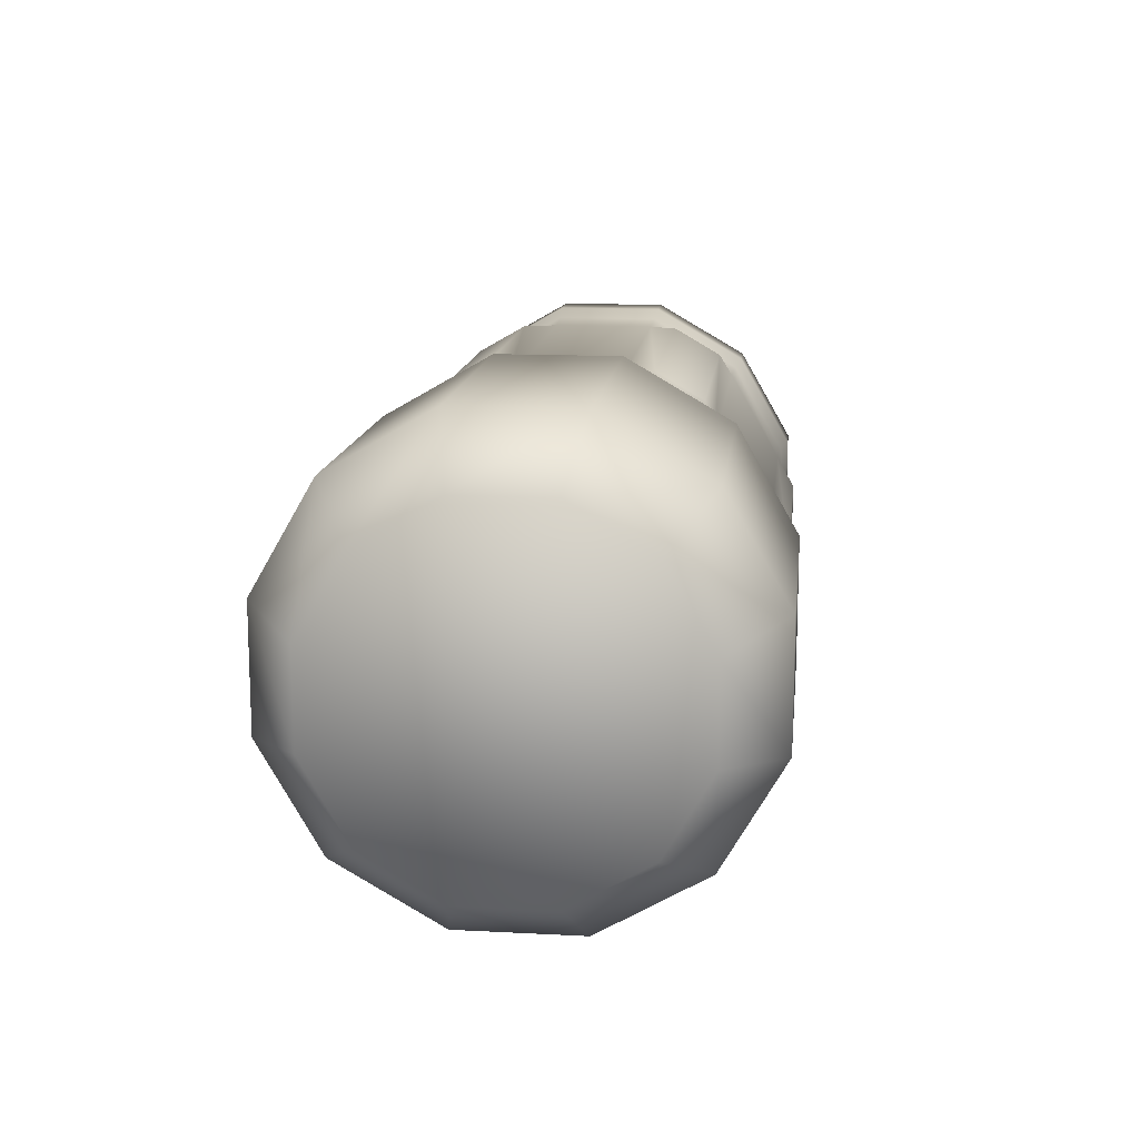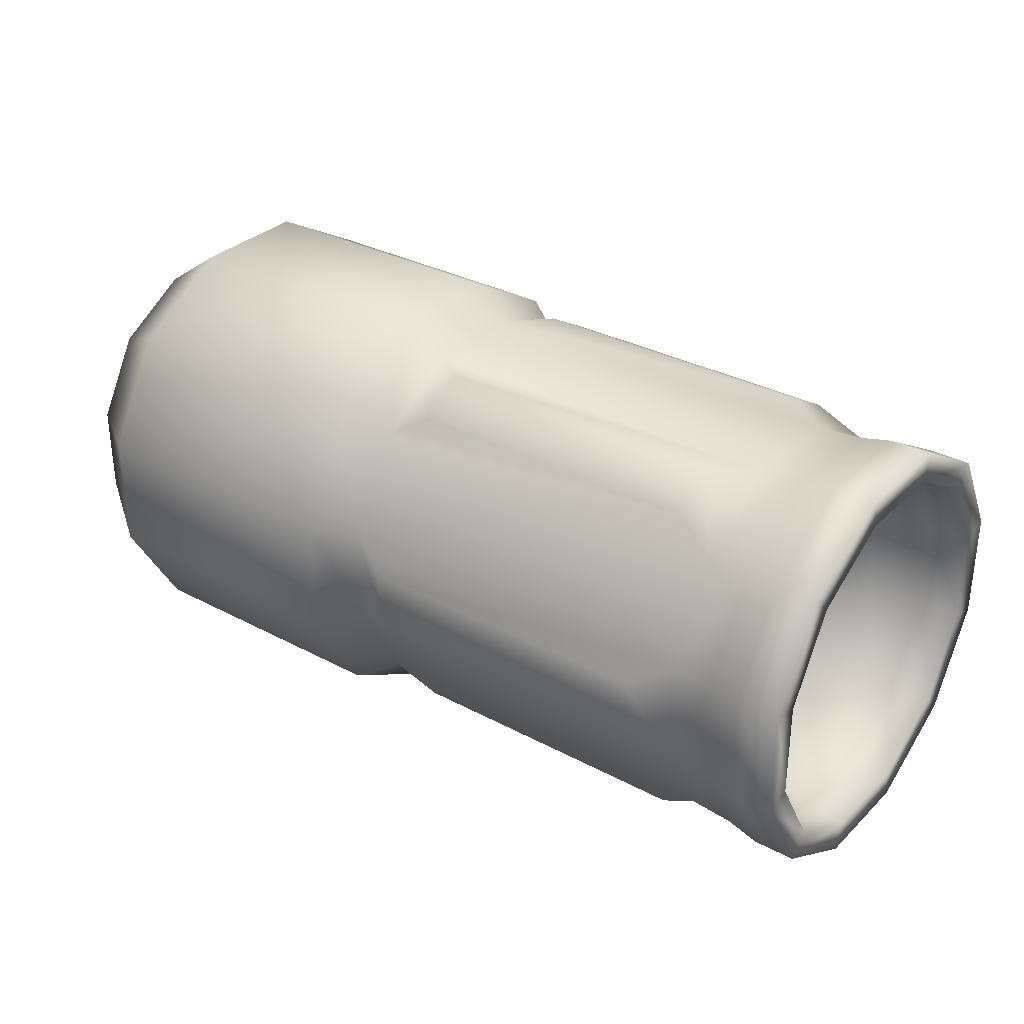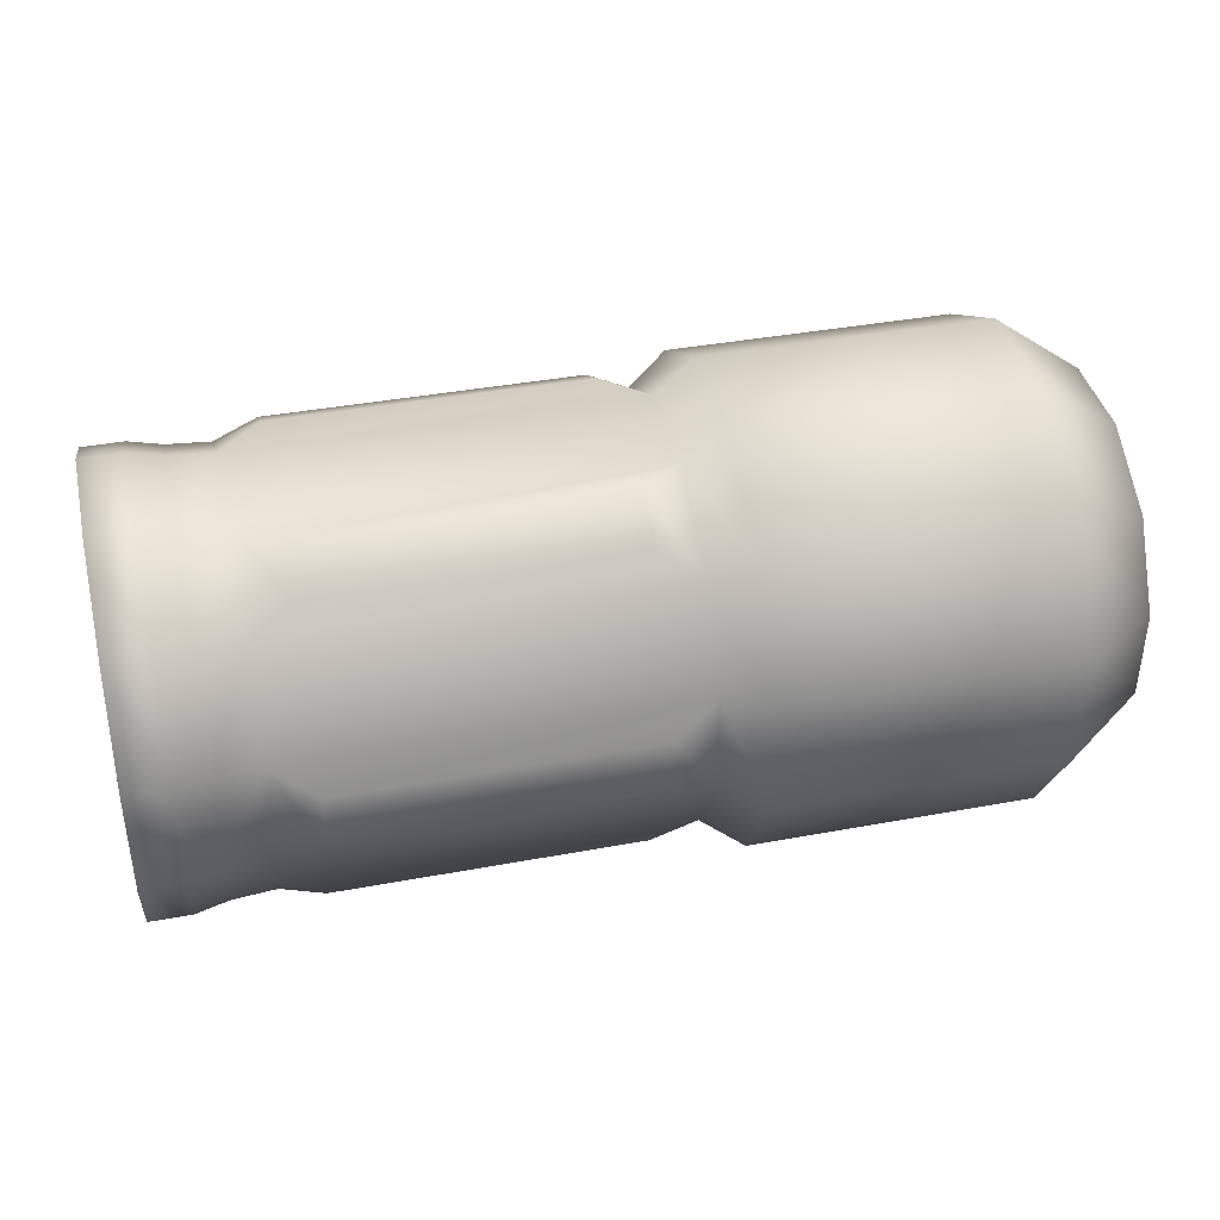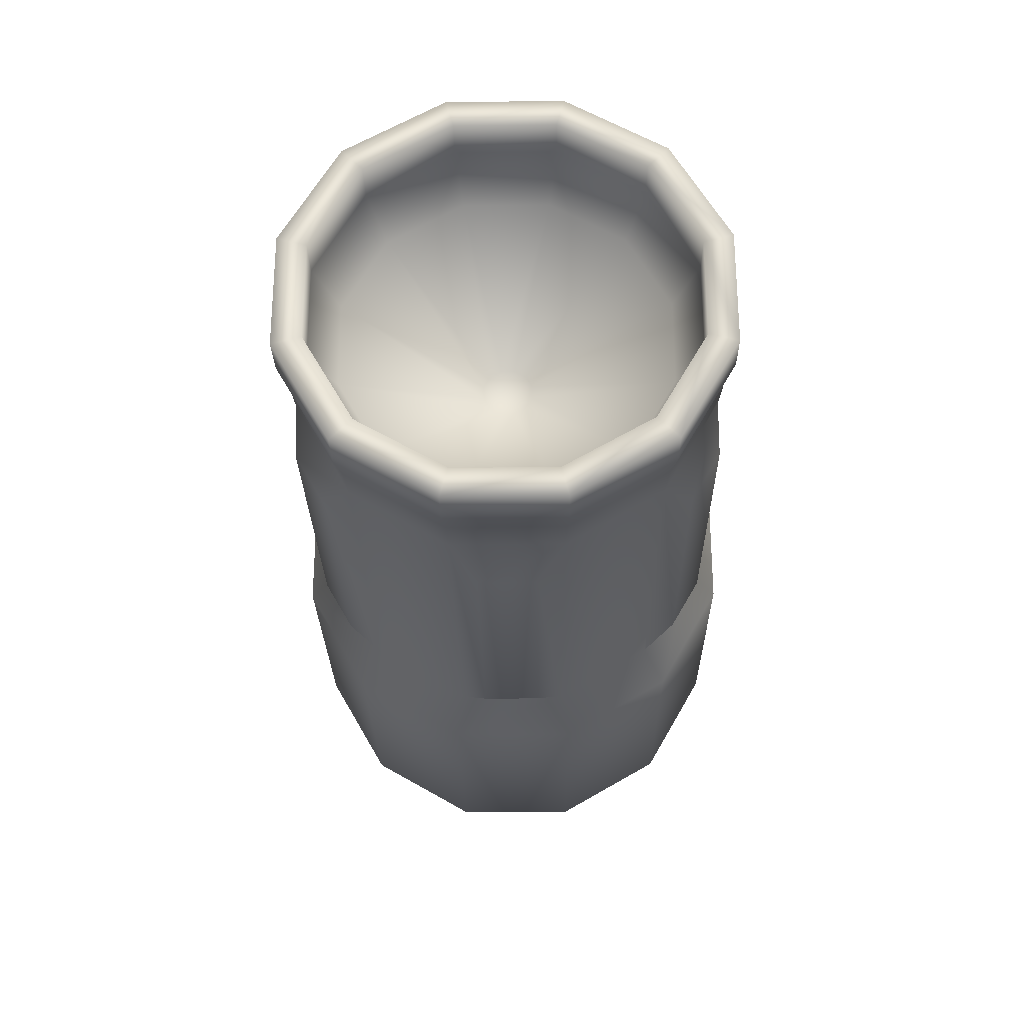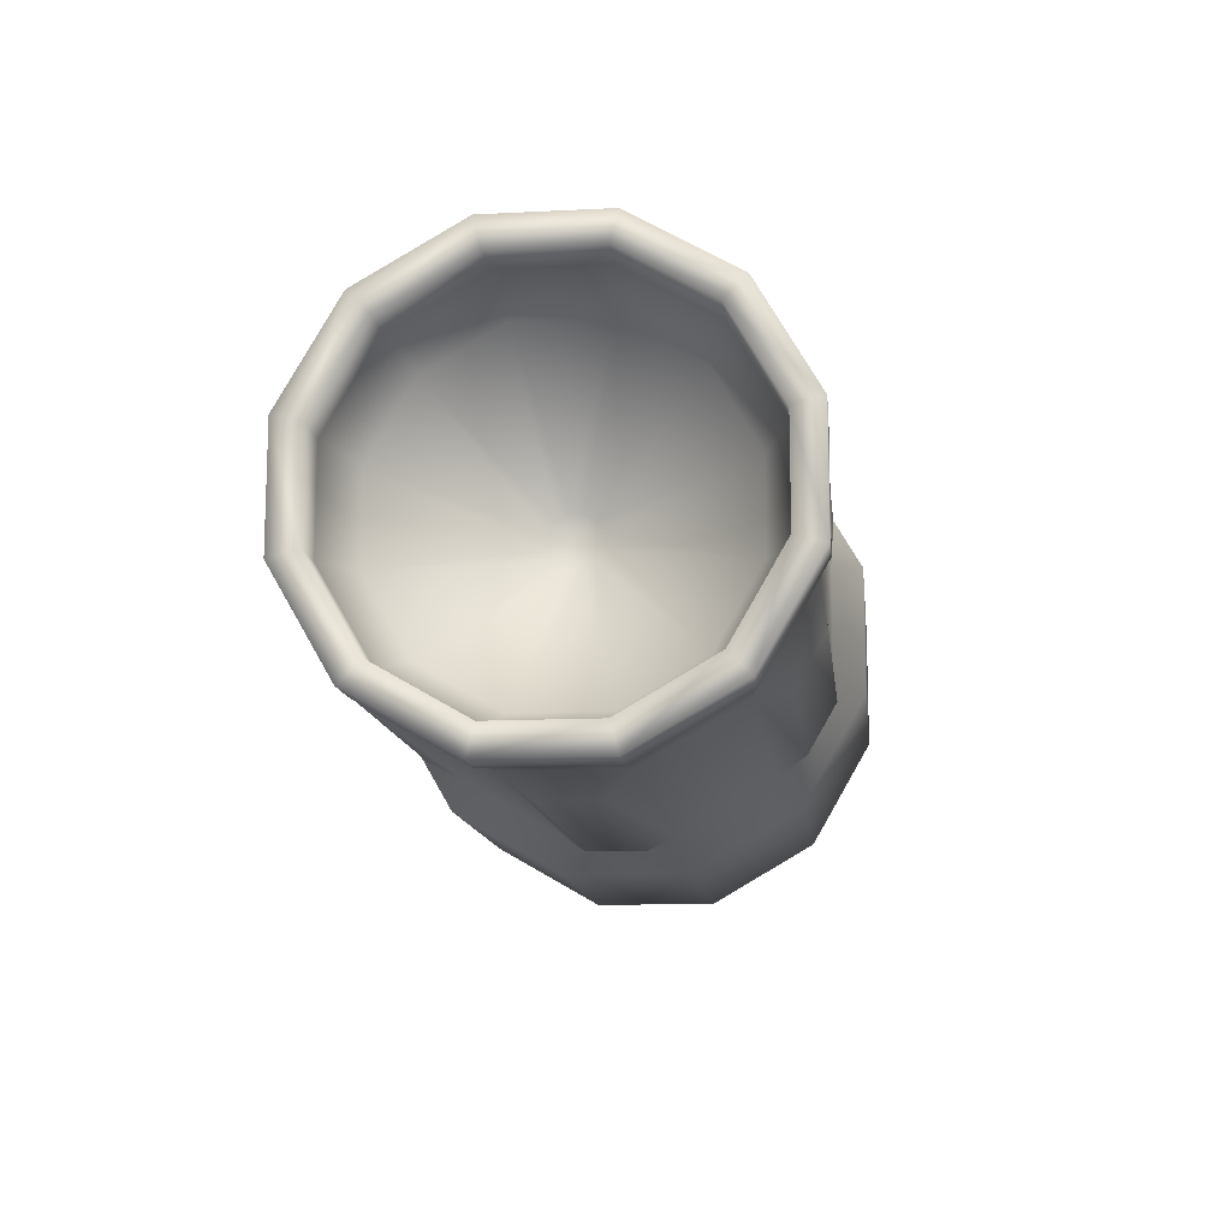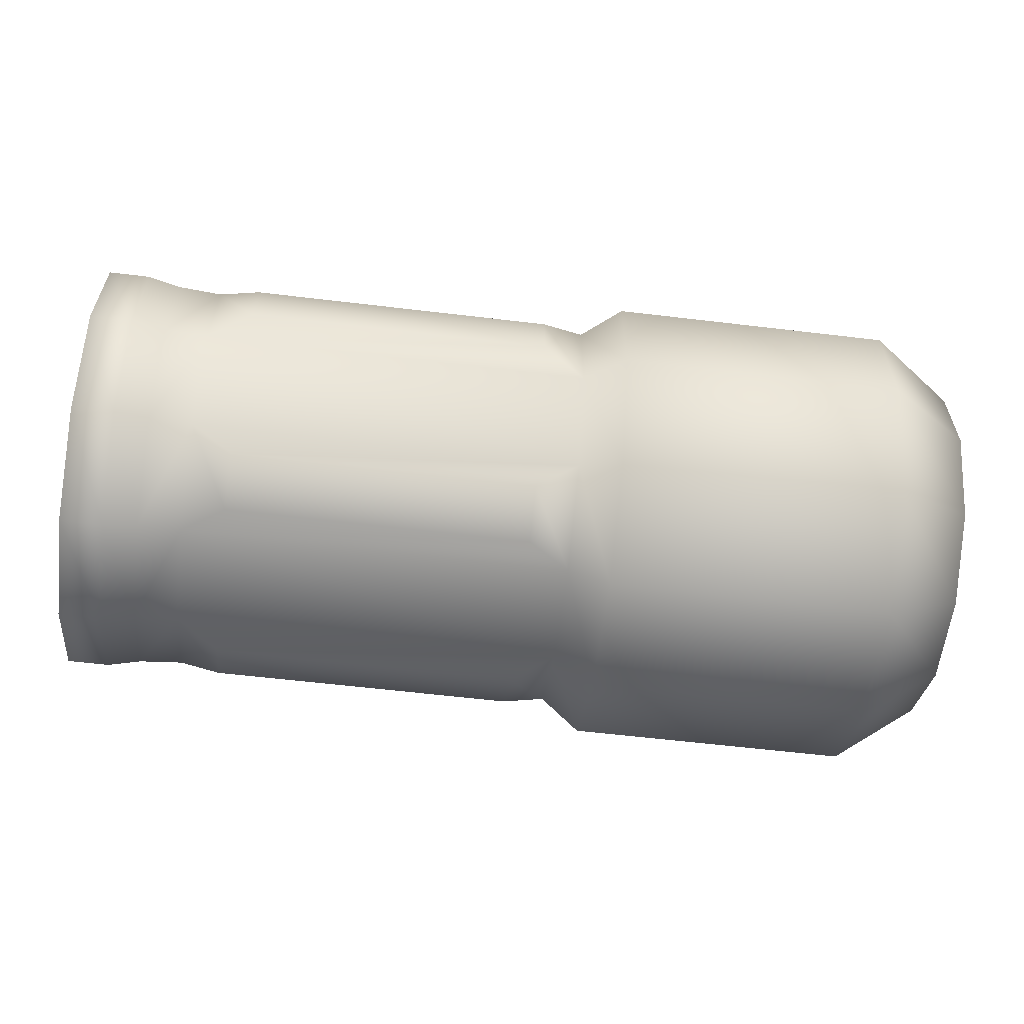
<metadata>
{"format":"obj","ext":"obj","renderer":"f3d","projection":"perspective","resolution":1024,"background":"white","views":[{"elev":13.9,"azim":96.6,"up":"+Y"},{"elev":32.0,"azim":-142.9,"up":"+Y"},{"elev":39.9,"azim":-12.9,"up":"+Y"},{"elev":-25.9,"azim":-89.3,"up":"+Z"},{"elev":-12.8,"azim":-83.5,"up":"+Z"},{"elev":-59.8,"azim":-6.9,"up":"+Y"}]}
</metadata>
<code>
o Cylinder.042_Cylinder.004
v -0.09963 -0.127 -0.03383
v 0.05849 -0.1272 -0.03402
v -0.09954 -0.1269 0.03418
v 0.05857 -0.1272 0.03399
v -0.09943 -0.09291 0.09306
v 0.05869 -0.09312 0.09287
v -0.09931 -0.03399 0.127
v 0.05881 -0.03421 0.1269
v -0.09921 0.03402 0.127
v 0.0589 0.0338 0.1268
v -0.09917 0.0929 0.09298
v 0.05895 0.09268 0.09279
v -0.0992 0.1269 0.03406
v 0.05892 0.1267 0.03388
v -0.09928 0.1268 -0.03395
v 0.05884 0.1266 -0.03413
v -0.09939 0.09281 -0.09283
v 0.05873 0.09259 -0.09301
v -0.09951 0.0339 -0.1268
v 0.0586 0.03368 -0.127
v -0.09961 -0.03411 -0.1268
v 0.05851 -0.03433 -0.127
v -0.09965 -0.09299 -0.09274
v 0.05847 -0.09321 -0.09293
v 0.1044 -0.09553 0.02543
v 0.1044 -0.09555 -0.02559
v 0.1045 -0.07 0.06961
v 0.1046 -0.02579 0.0951
v 0.1047 0.02523 0.09508
v 0.1047 0.06941 0.06954
v 0.1047 0.0949 0.02534
v 0.1046 0.09487 -0.02568
v 0.1045 0.06934 -0.06986
v 0.1044 0.02514 -0.09535
v 0.1044 -0.02588 -0.09532
v 0.1043 -0.07006 -0.06979
v -0.1221 -0.1104 -0.02939
v -0.1221 -0.1104 0.02977
v -0.122 -0.08079 0.081
v -0.1219 -0.02954 0.1106
v -0.1218 0.02962 0.1105
v -0.1217 0.08084 0.08092
v -0.1218 0.1104 0.02967
v -0.1218 0.1104 -0.02949
v -0.1219 0.08076 -0.08071
v -0.122 0.02951 -0.1103
v -0.1221 -0.02965 -0.1102
v -0.1221 -0.08087 -0.08063
v -0.3391 -0.1101 -0.02913
v -0.3391 -0.1101 0.03003
v -0.339 -0.08049 0.08125
v -0.3388 -0.02925 0.1108
v -0.3388 0.02992 0.1108
v -0.3387 0.08114 0.08118
v -0.3387 0.1107 0.02993
v -0.3388 0.1107 -0.02923
v -0.3389 0.08106 -0.08045
v -0.339 0.02981 -0.11
v -0.3391 -0.02935 -0.11
v -0.3391 -0.08057 -0.08038
v -0.3817 -0.1156 0.03158
v -0.3818 -0.1156 -0.03057
v -0.3631 -0.1117 -0.02953
v -0.363 -0.1117 0.0305
v -0.3629 -0.08165 0.08247
v -0.3628 -0.02965 0.1125
v -0.3627 0.03038 0.1124
v -0.3627 0.08236 0.0824
v -0.3627 0.1124 0.03039
v -0.3628 0.1123 -0.02964
v -0.3629 0.08228 -0.08161
v -0.363 0.03028 -0.1116
v -0.3631 -0.02975 -0.1116
v -0.3631 -0.08173 -0.08154
v -0.3816 -0.08451 0.08539
v -0.3815 -0.03068 0.1164
v -0.3814 0.03147 0.1164
v -0.3814 0.08528 0.08531
v -0.3814 0.1163 0.03147
v -0.3815 0.1163 -0.03067
v -0.3816 0.0852 -0.08448
v -0.3817 0.03136 -0.1155
v -0.3818 -0.03079 -0.1155
v -0.3818 -0.08459 -0.0844
v -0.3818 -0.07328 -0.0731
v -0.3817 -0.1002 -0.02644
v -0.3817 -0.02664 -0.1001
v -0.3817 0.02723 -0.1001
v -0.3816 0.07389 -0.07316
v -0.3815 0.1008 -0.02653
v -0.3814 0.1009 0.02734
v -0.3814 0.07396 0.074
v -0.3814 0.02732 0.101
v -0.3815 -0.02654 0.101
v -0.3816 -0.07321 0.07407
v -0.3817 -0.1002 0.02743
v -0.3513 -0.06392 -0.06374
v -0.3513 -0.0874 -0.02304
v -0.3513 -0.02324 -0.08726
v -0.3513 0.02375 -0.08728
v -0.3512 0.06446 -0.0638
v -0.3511 0.08797 -0.02312
v -0.351 0.088 0.02387
v -0.351 0.06452 0.06457
v -0.351 0.02384 0.08809
v -0.3511 -0.02315 0.08811
v -0.3512 -0.06386 0.06463
v -0.3513 -0.08737 0.02395
v -0.2997 -0.009448 -0.009314
v -0.2997 -0.01299 -0.00318
v -0.2997 -0.003318 -0.01286
v -0.2997 0.003763 -0.01286
v -0.2997 0.009897 -0.009323
v -0.2996 0.01344 -0.003192
v -0.2996 0.01344 0.003889
v -0.2996 0.009906 0.01002
v -0.2996 0.003776 0.01357
v -0.2996 -0.003305 0.01357
v -0.2997 -0.009439 0.01003
v -0.2997 -0.01298 0.003901
v -0.4051 -0.08456 -0.08438
v -0.4051 -0.1156 -0.03054
v -0.4051 -0.03075 -0.1155
v -0.405 0.03139 -0.1155
v -0.4049 0.08523 -0.08445
v -0.4048 0.1163 -0.03065
v -0.4047 0.1164 0.0315
v -0.4047 0.08531 0.08533
v -0.4047 0.0315 0.1164
v -0.4048 -0.03065 0.1165
v -0.4049 -0.08448 0.08541
v -0.405 -0.1156 0.03161
v -0.4051 -0.07324 -0.07307
v -0.4051 -0.1002 -0.02641
v -0.4051 -0.02661 -0.1
v -0.405 0.02726 -0.1001
v -0.4049 0.07392 -0.07314
v -0.4048 0.1009 -0.0265
v -0.4047 0.1009 0.02737
v -0.4047 0.07399 0.07403
v -0.4047 0.02735 0.101
v -0.4048 -0.02651 0.101
v -0.4049 -0.07318 0.0741
v -0.405 -0.1001 0.02746
v -0.146 -0.1125 0.04714
v -0.146 -0.09685 0.07423
v -0.1458 -0.01557 0.1211
v -0.1458 0.01572 0.1211
v -0.1457 0.09696 0.07414
v -0.1457 0.1126 0.04704
v -0.1458 0.1125 -0.0468
v -0.1459 0.09689 -0.07389
v -0.1461 0.01561 -0.1208
v -0.1461 -0.01569 -0.1208
v -0.1462 -0.09692 -0.0738
v -0.1461 -0.1126 -0.04669
v -0.315 -0.1123 0.04734
v -0.315 -0.09662 0.07443
v -0.3148 -0.01534 0.1213
v -0.3148 0.01595 0.1213
v -0.3147 0.09719 0.07434
v -0.3147 0.1128 0.04724
v -0.3148 0.1128 -0.04659
v -0.3149 0.09712 -0.07369
v -0.3151 0.01584 -0.1206
v -0.3151 -0.01545 -0.1206
v -0.3152 -0.09669 -0.0736
v -0.3152 -0.1123 -0.04649
f 1 2 4 3
f 3 4 6 5
f 5 6 8 7
f 7 8 10 9
f 9 10 12 11
f 11 12 14 13
f 13 14 16 15
f 15 16 18 17
f 17 18 20 19
f 19 20 22 21
f 2 24 36 26
f 21 22 24 23
f 23 24 2 1
f 25 26 36 35 34 33 32 31 30 29 28 27
f 24 22 35 36
f 4 2 26 25
f 20 18 33 34
f 16 14 31 32
f 12 10 29 30
f 8 6 27 28
f 22 20 34 35
f 18 16 32 33
f 14 12 30 31
f 10 8 28 29
f 6 4 25 27
f 13 15 44 43
f 11 13 43 42
f 9 11 42 41
f 7 9 41 40
f 23 1 37 48
f 1 3 38 37
f 5 7 40 39
f 21 23 48 47
f 3 5 39 38
f 19 21 47 46
f 17 19 46 45
f 15 17 45 44
f 47 48 60 59
f 37 38 50 49
f 41 42 54 53
f 45 46 58 57
f 39 40 52 51
f 43 44 56 55
f 93 94 142 141
f 86 85 133 134
f 75 76 130 131
f 78 79 127 128
f 92 93 141 140
f 81 82 124 125
f 91 92 140 139
f 90 91 139 138
f 61 75 131 132
f 92 91 103 104
f 77 78 128 129
f 80 81 125 126
f 89 90 138 137
f 89 88 100 101
f 96 95 107 108
f 85 86 98 97
f 93 92 104 105
f 90 89 101 102
f 86 96 108 98
f 87 85 97 99
f 94 93 105 106
f 91 90 102 103
f 88 87 99 100
f 95 94 106 107
f 123 121 133 135
f 131 130 142 143
f 124 123 135 136
f 126 125 137 138
f 121 122 134 133
f 128 127 139 140
f 130 129 141 142
f 132 131 143 144
f 125 124 136 137
f 127 126 138 139
f 122 132 144 134
f 129 128 140 141
f 85 87 135 133
f 94 95 143 142
f 82 83 123 124
f 87 88 136 135
f 79 80 126 127
f 84 62 122 121
f 76 77 129 130
f 62 61 132 122
f 95 96 144 143
f 88 89 137 136
f 83 84 121 123
f 96 86 134 144
f 54 68 67 53
f 55 69 68 54
f 56 70 69 55
f 57 71 70 56
f 58 72 71 57
f 59 73 72 58
f 60 74 73 59
f 49 63 74 60
f 50 64 63 49
f 51 65 64 50
f 52 66 65 51
f 53 67 66 52
f 107 106 118 119
f 110 120 119 118 117 116 115 114 113 112 111 109
f 104 103 115 116
f 101 100 112 113
f 108 107 119 120
f 97 98 110 109
f 105 104 116 117
f 102 101 113 114
f 98 108 120 110
f 99 97 109 111
f 106 105 117 118
f 103 102 114 115
f 100 99 111 112
f 52 40 147 159
f 45 57 164 152
f 49 60 167 168
f 42 43 150 149
f 56 44 151 163
f 53 52 159 160
f 67 68 78 77
f 74 63 62 84
f 69 70 80 79
f 71 72 82 81
f 73 74 84 83
f 64 65 75 61
f 63 64 61 62
f 66 67 77 76
f 68 69 79 78
f 70 71 81 80
f 65 66 76 75
f 72 73 83 82
f 147 148 160 159
f 151 152 164 163
f 155 156 168 167
f 145 146 158 157
f 149 150 162 161
f 153 154 166 165
f 55 54 161 162
f 54 42 149 161
f 44 45 152 151
f 41 53 160 148
f 39 51 158 146
f 47 59 166 154
f 38 39 146 145
f 57 56 163 164
f 58 46 153 165
f 46 47 154 153
f 60 48 155 167
f 43 55 162 150
f 51 50 157 158
f 37 49 168 156
f 40 41 148 147
f 59 58 165 166
f 48 37 156 155
f 50 38 145 157

</code>
